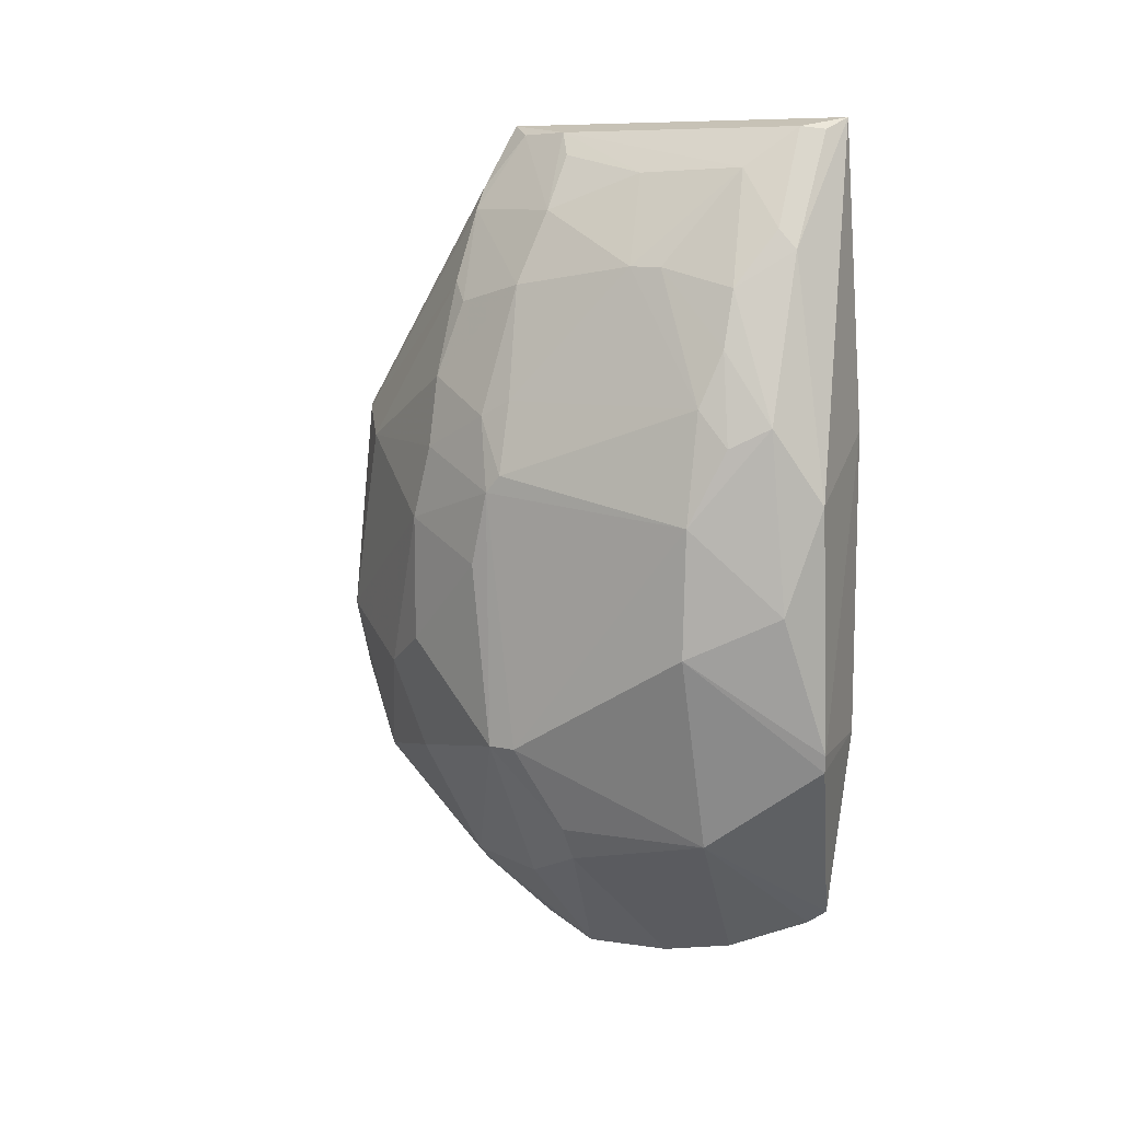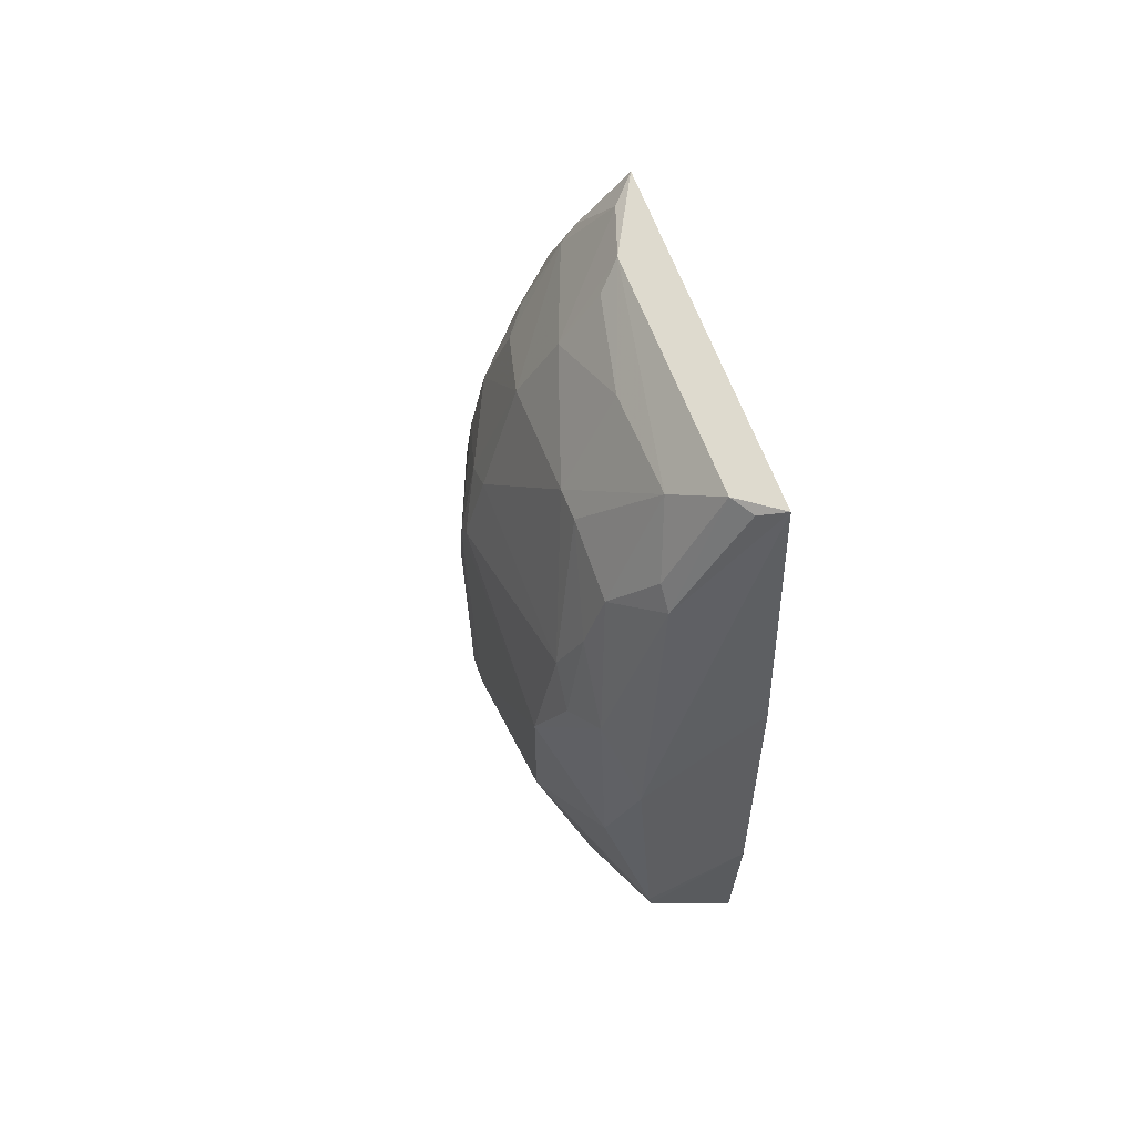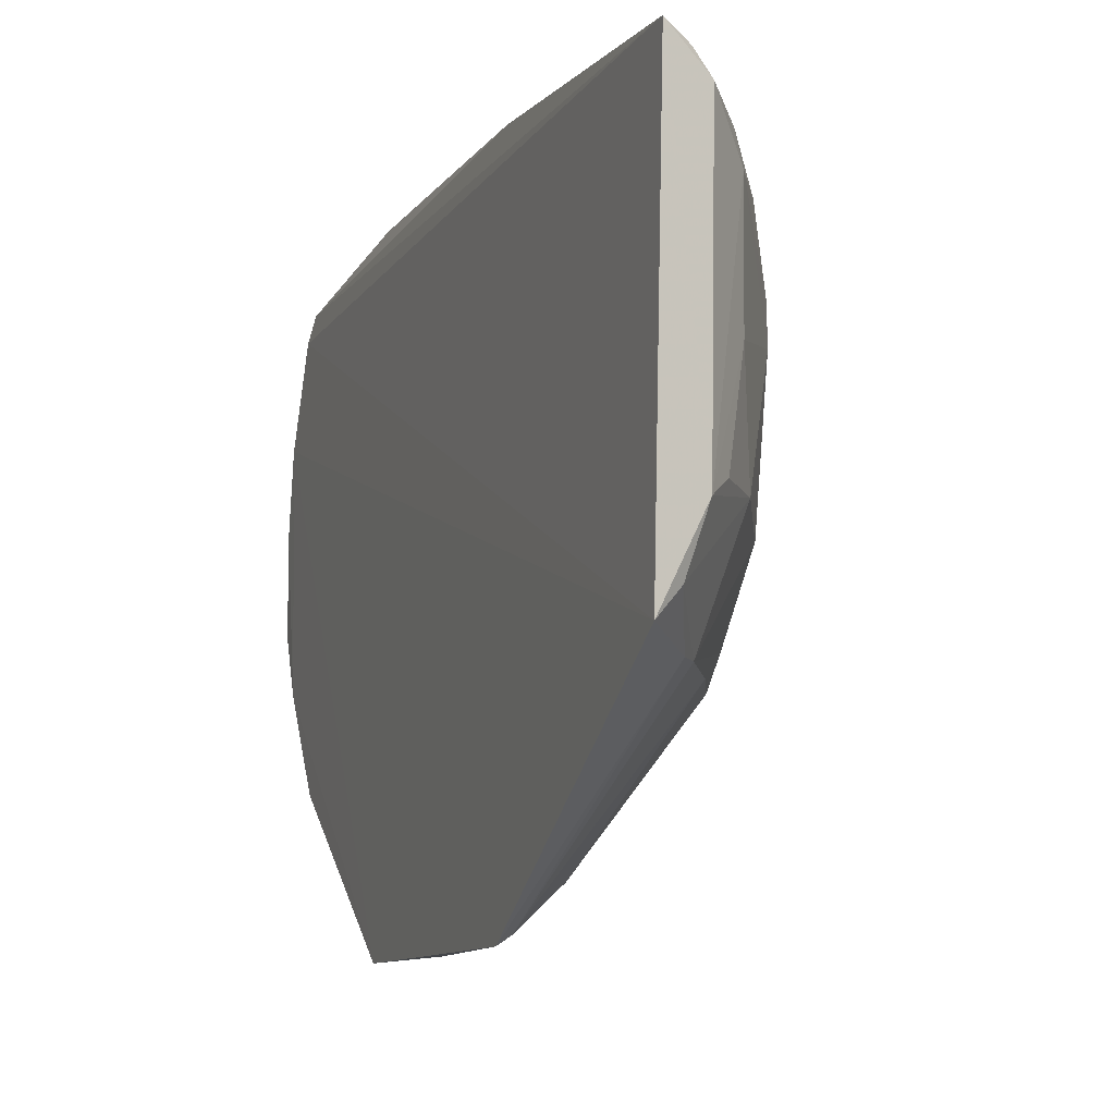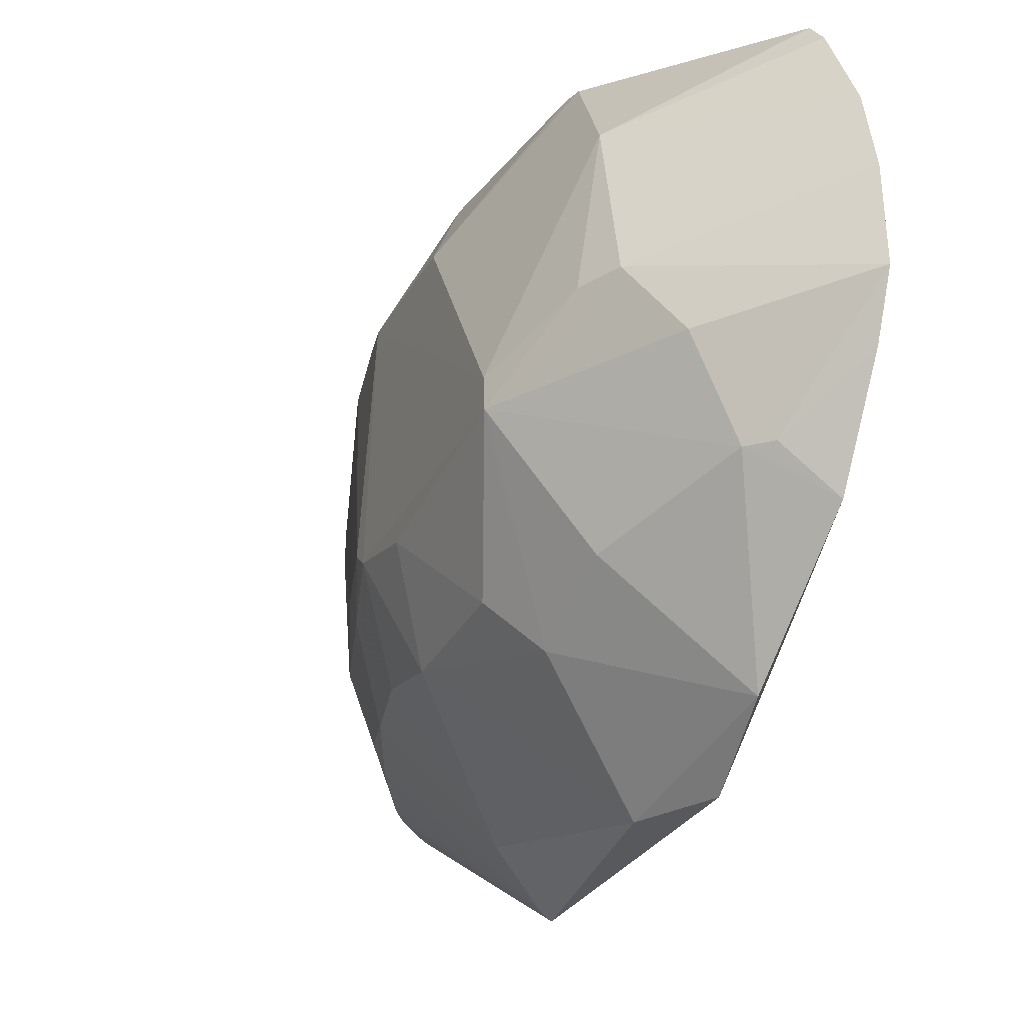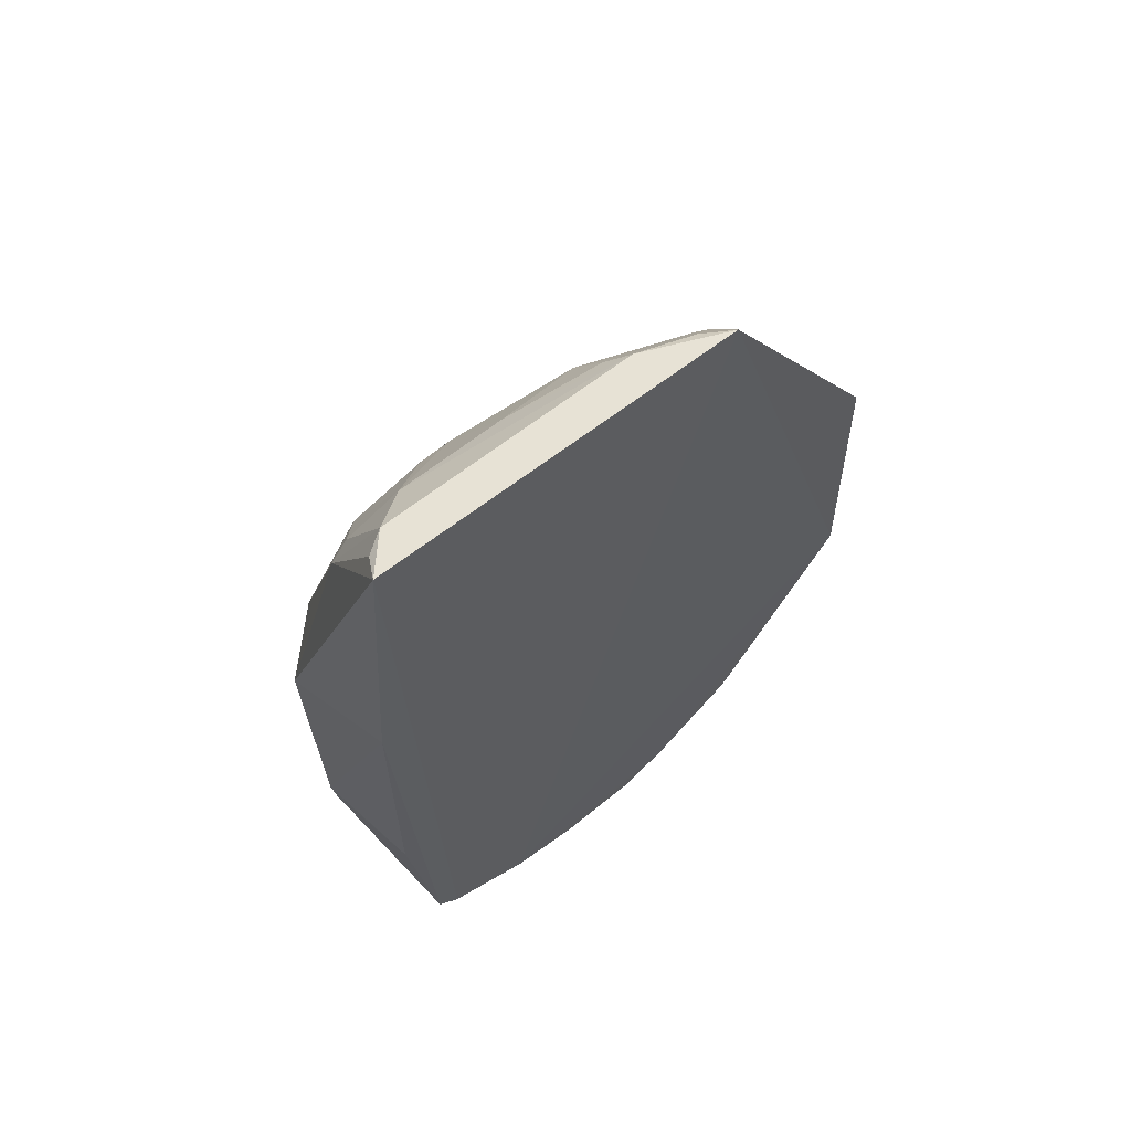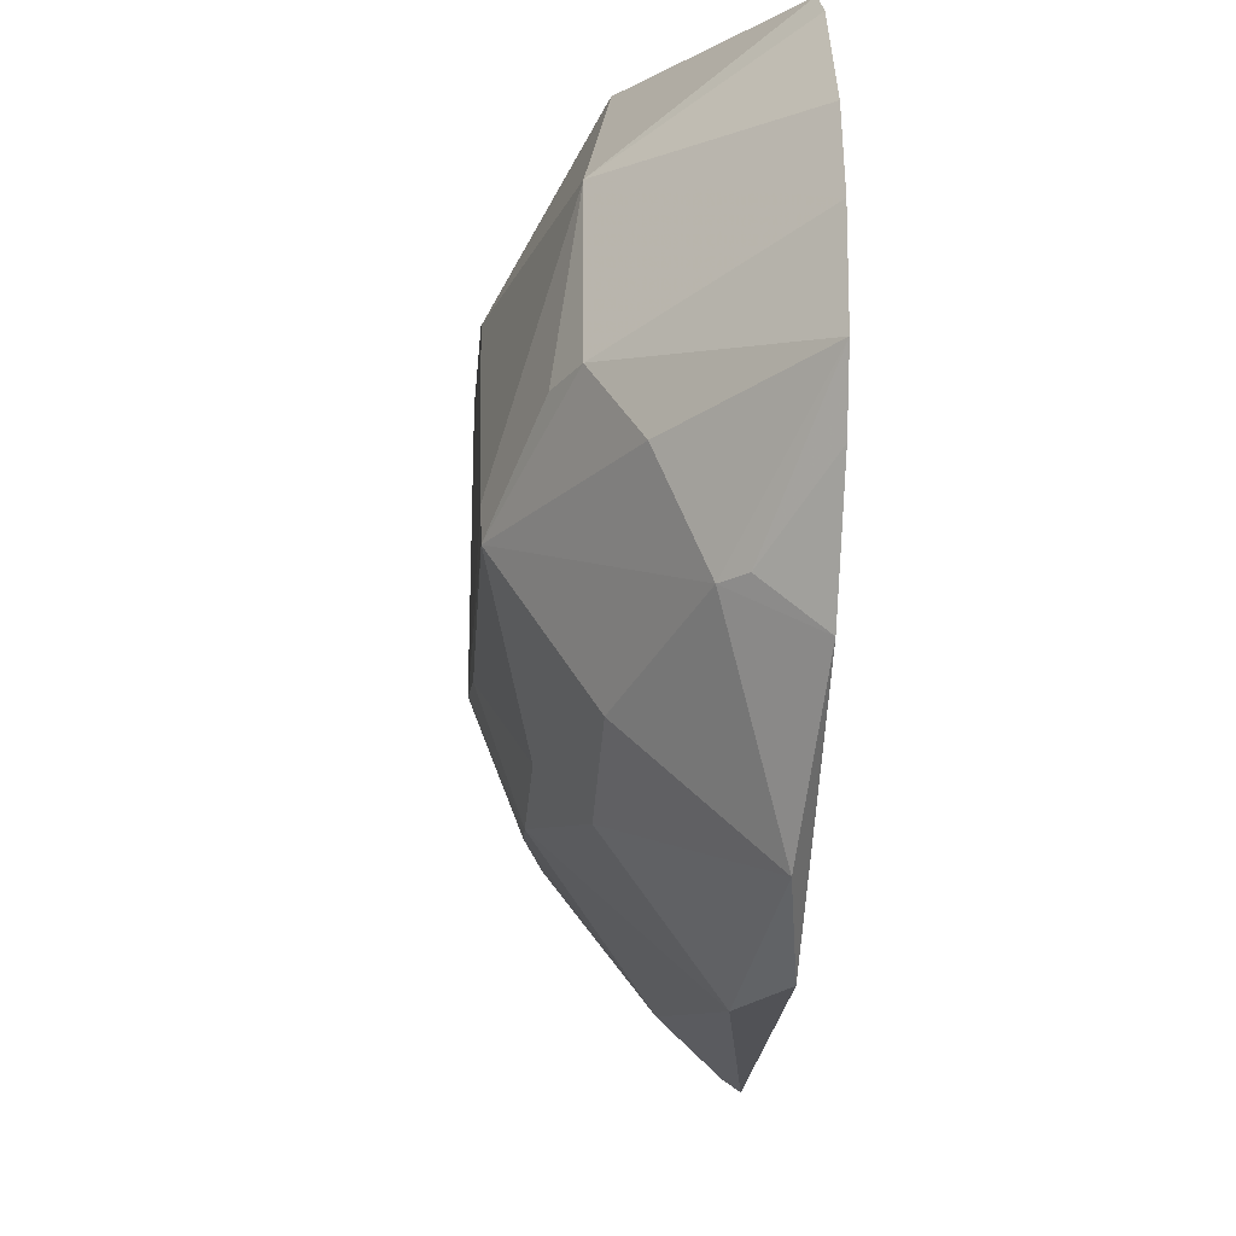
<metadata>
{"format":"obj","ext":"obj","renderer":"f3d","projection":"perspective","resolution":1024,"background":"white","views":[{"elev":10.2,"azim":119.0,"up":"+Z"},{"elev":58.4,"azim":160.5,"up":"+Z"},{"elev":-8.7,"azim":-19.6,"up":"+Y"},{"elev":-30.1,"azim":157.0,"up":"+Y"},{"elev":62.9,"azim":-129.6,"up":"+Z"},{"elev":-22.8,"azim":176.1,"up":"+Y"}]}
</metadata>
<code>
v 0.1851 -0.294 0.005851
v 0.3378 -0.08219 -0.2456
v 0.2912 -0.08266 0.12
v 0.1888 0.1527 0.2486
v 0.1812 0.1311 -0.4059
v 0.3228 0.1161 0.004167
v 0.1837 -0.1449 0.2462
v 0.308 -0.1708 -0.07029
v 0.1827 -0.1869 -0.3903
v 0.2474 0.09118 0.2106
v 0.276 0.1809 -0.2337
v 0.2619 -0.1567 0.1202
v 0.3393 -0.07097 -0.02586
v 0.1823 -0.07215 -0.4576
v 0.1805 0.06004 -0.4395
v 0.1835 -0.3015 -0.2312
v 0.2615 0.1428 0.1496
v 0.2922 0.04452 0.136
v 0.2333 -0.06926 0.2213
v 0.1897 0.1688 -0.2348
v 0.3384 0.08815 -0.1566
v 0.2199 -0.1552 0.1947
v 0.2332 -0.258 -0.01501
v 0.2937 -0.1562 0.04498
v 0.3378 -0.0974 -0.0988
v 0.2339 -0.1545 -0.371
v 0.1819 -0.1142 -0.4375
v 0.2929 -0.03028 -0.3441
v 0.2794 -0.2119 -0.2009
v 0.2186 0.1254 0.2416
v 0.289 0.1805 -0.03871
v 0.2916 0.1047 0.1215
v 0.3223 0.09137 0.0325
v 0.323 -0.07147 0.03161
v 0.2634 -0.07025 0.178
v 0.1833 0.1482 -0.3931
v 0.3384 -0.05962 -0.2453
v 0.1954 -0.2876 0.003619
v 0.202 -0.1256 0.2381
v 0.3066 -0.1562 -0.01119
v 0.277 -0.141 0.1048
v 0.3396 -0.08305 -0.03996
v 0.3081 -0.1707 -0.1717
v 0.1934 -0.2702 -0.3016
v 0.1811 -1.17e-06 -0.4537
v 0.2192 -0.1545 -0.385
v 0.2643 -0.08319 -0.3708
v 0.2917 0.0865 -0.3169
v 0.2093 -0.2977 -0.1706
v 0.2778 -0.1819 -0.2714
v 0.2077 0.1426 0.2394
v 0.2166 -0.08178 0.2396
v 0.1897 0.1688 0.007576
v 0.3078 0.1454 0.01988
v 0.3071 0.1574 -0.1228
v 0.2622 0.128 0.1651
v 0.3067 0.1046 0.07637
v 0.3395 0.09105 -0.05523
v 0.2927 0.01838 0.136
v 0.3228 -0.09701 0.01798
v 0.2483 0.004489 0.2069
v 0.2734 0.1793 -0.2476
v 0.308 -0.03164 -0.3157
v 0.2316 -0.155 0.1782
f 7 4 5
f 15 7 5
f 16 1 7
f 16 7 15
f 22 7 1
f 24 12 23
f 27 16 15
f 27 9 16
f 31 4 17
f 32 10 18
f 34 13 33
f 36 5 4
f 38 22 1
f 38 23 12
f 39 7 22
f 40 24 23
f 40 23 8
f 41 24 3
f 41 12 24
f 42 8 25
f 42 40 8
f 42 25 2
f 42 2 37
f 43 25 8
f 43 2 25
f 43 29 2
f 43 8 29
f 44 16 9
f 44 9 26
f 45 27 15
f 45 14 27
f 45 28 14
f 46 26 9
f 46 9 27
f 46 27 14
f 46 14 26
f 47 26 14
f 47 14 28
f 47 28 2
f 47 2 26
f 48 21 37
f 48 5 36
f 48 15 5
f 48 45 15
f 48 28 45
f 49 44 29
f 49 16 44
f 49 23 38
f 49 38 1
f 49 1 16
f 49 29 8
f 49 8 23
f 50 26 2
f 50 2 29
f 50 44 26
f 50 29 44
f 51 30 17
f 51 17 4
f 51 4 30
f 52 10 30
f 52 7 39
f 52 30 4
f 52 4 7
f 52 39 35
f 52 35 19
f 53 4 31
f 53 36 4
f 53 20 36
f 53 31 11
f 53 11 20
f 54 31 17
f 54 17 32
f 55 21 11
f 55 11 31
f 55 31 54
f 56 30 10
f 56 10 32
f 56 32 17
f 56 17 30
f 57 32 18
f 57 18 33
f 57 33 6
f 57 54 32
f 57 6 54
f 58 6 33
f 58 21 55
f 58 55 54
f 58 54 6
f 58 33 13
f 58 13 42
f 58 42 37
f 58 37 21
f 59 3 34
f 59 35 3
f 59 18 10
f 59 34 33
f 59 33 18
f 60 34 3
f 60 3 24
f 60 24 40
f 60 40 42
f 60 42 13
f 60 13 34
f 61 19 35
f 61 52 19
f 61 10 52
f 61 59 10
f 61 35 59
f 62 36 20
f 62 20 11
f 62 48 36
f 62 11 21
f 62 21 48
f 63 37 2
f 63 2 28
f 63 48 37
f 63 28 48
f 64 38 12
f 64 22 38
f 64 12 41
f 64 39 22
f 64 35 39
f 64 41 3
f 64 3 35

</code>
